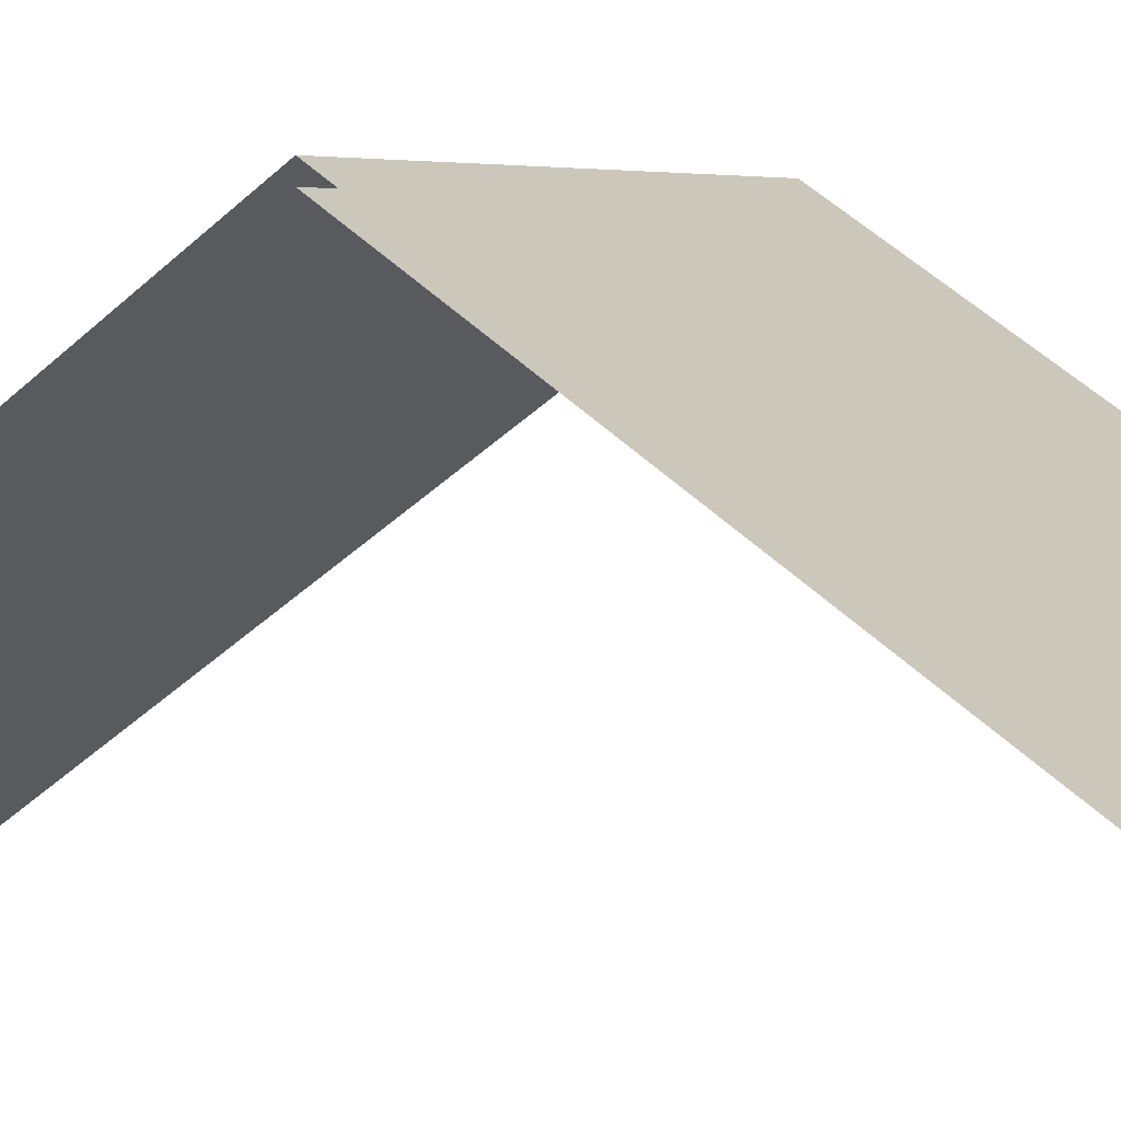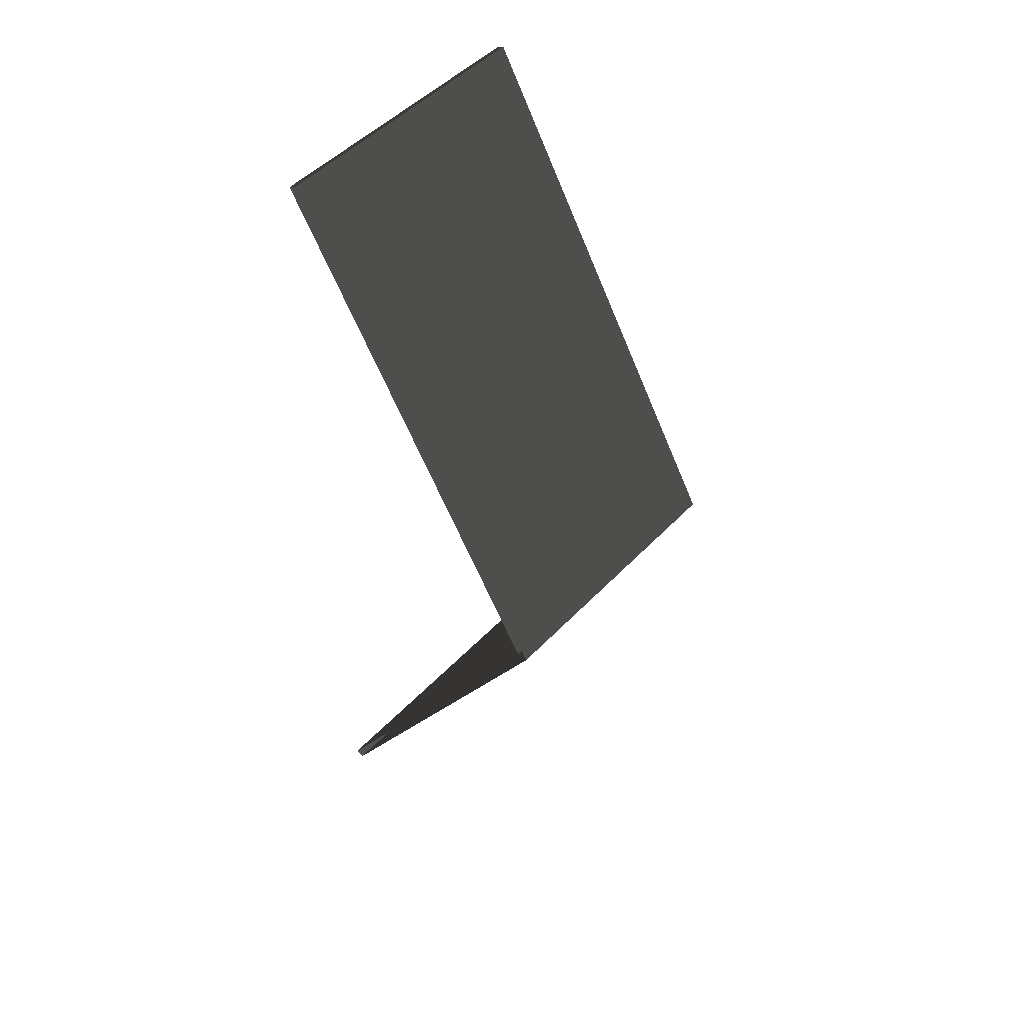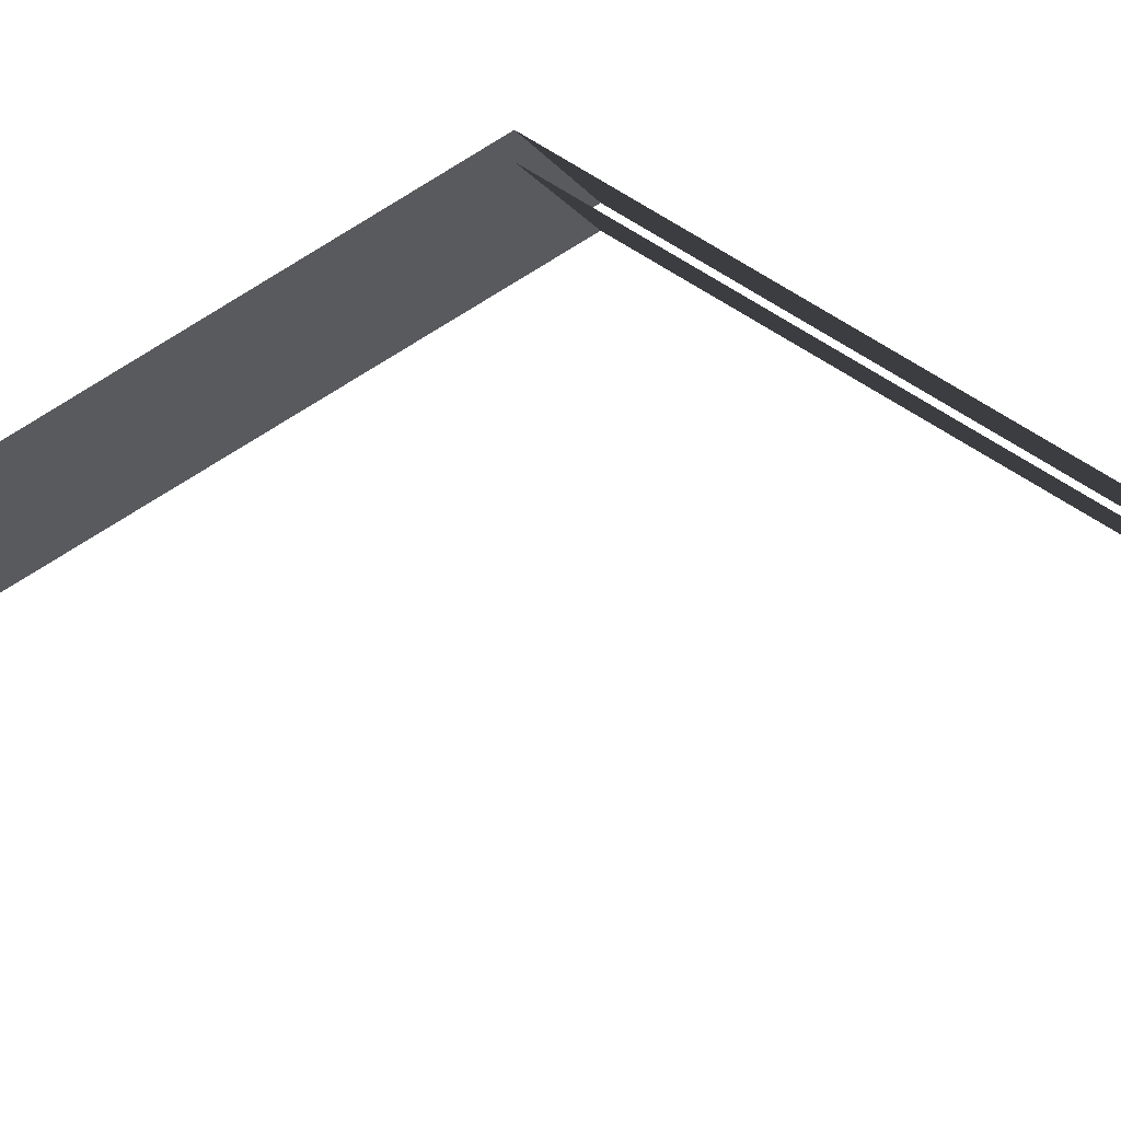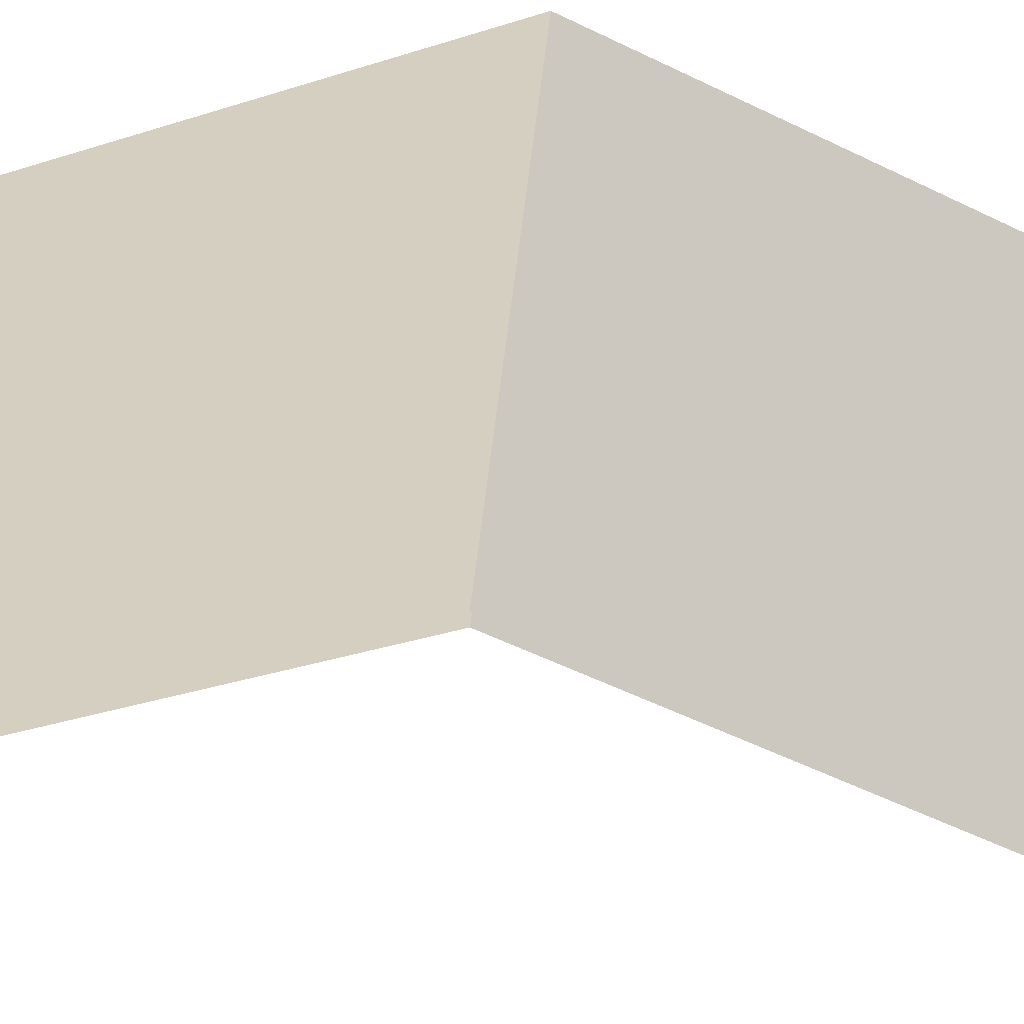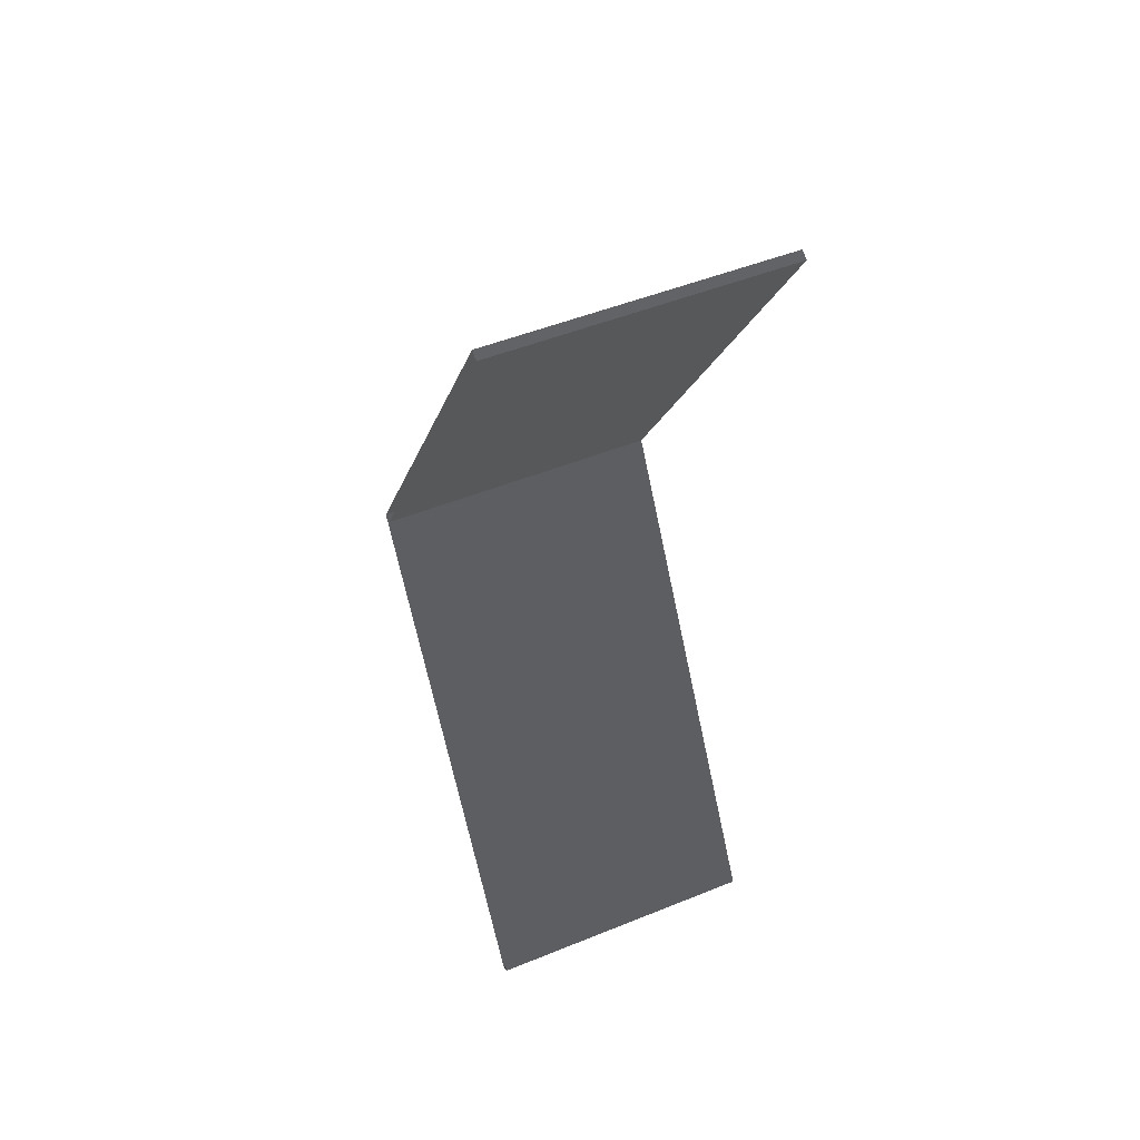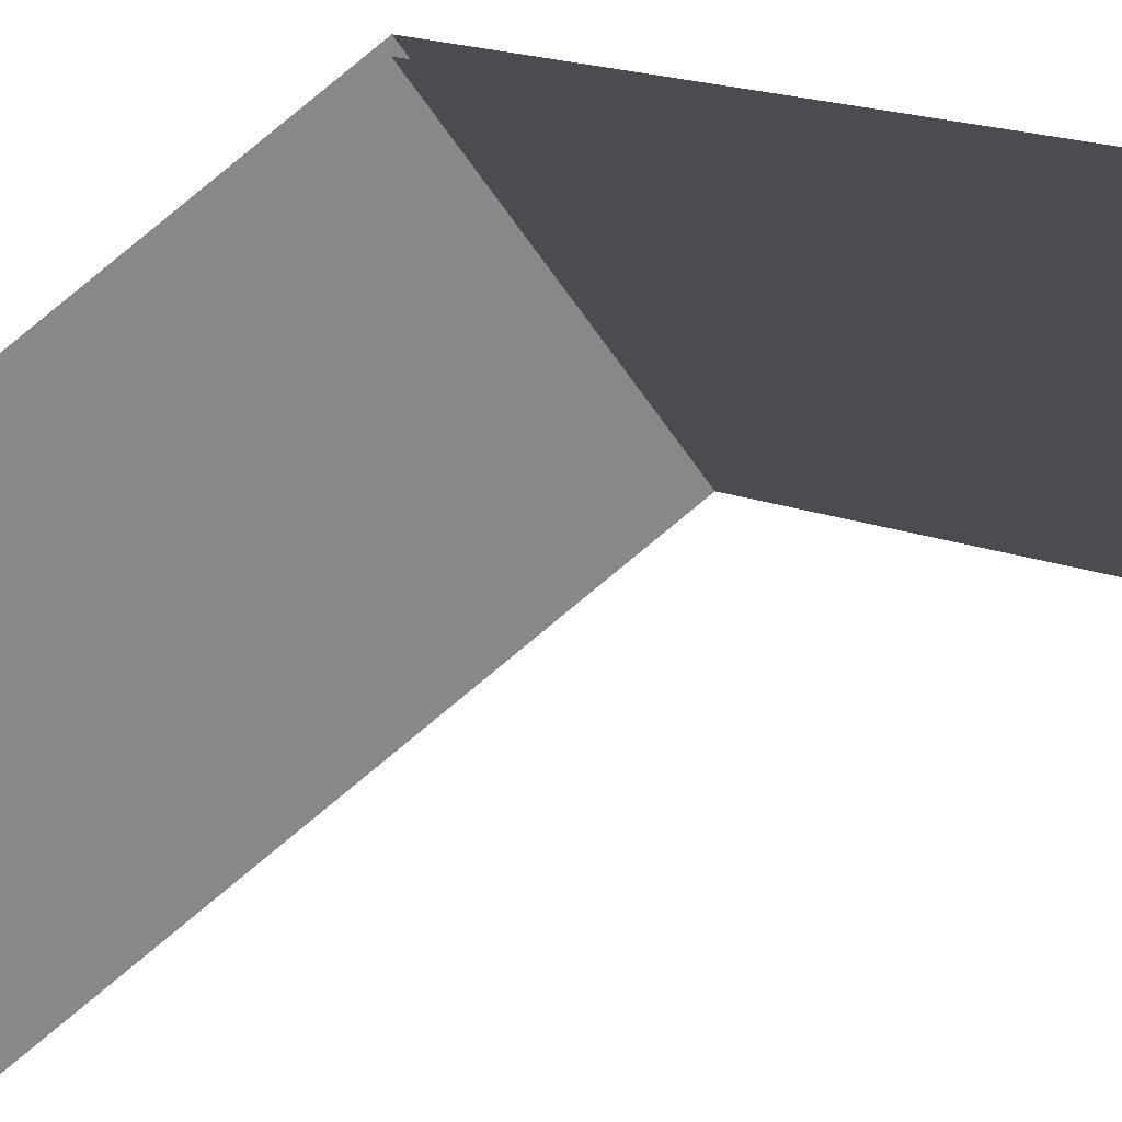
<metadata>
{"format":"obj","ext":"obj","renderer":"f3d","projection":"perspective","resolution":1024,"background":"white","views":[{"elev":1.9,"azim":130.4,"up":"+Y"},{"elev":49.7,"azim":131.3,"up":"+Z"},{"elev":-1.3,"azim":96.4,"up":"+Y"},{"elev":55.9,"azim":96.2,"up":"+Y"},{"elev":49.8,"azim":-24.0,"up":"+Z"},{"elev":-37.5,"azim":-64.2,"up":"+Y"}]}
</metadata>
<code>
v 3 2.435 -0.5131
v -4.198e-07 5.4 4.5
v -1.417e-08 2.435 -0.5131
v 3 5.4 4.5
v 3 2.349 -0.4622
v -4.198e-07 5.284 4.5
v 3 5.284 4.5
v -1.362e-07 2.349 -0.4622
v 3 2.349 -0.4622
v -1.417e-08 2.435 -0.5131
v -1.362e-07 2.349 -0.4622
v 3 2.435 -0.5131
v -4.198e-07 5.4 4.5
v 3 2.435 9.513
v -8.254e-07 2.435 9.513
v 3 5.4 4.5
v 3 2.349 9.462
v -4.198e-07 5.284 4.5
v -7.034e-07 2.349 9.462
v 3 5.284 4.5
v -8.254e-07 2.435 9.513
v 3 2.349 9.462
v -7.034e-07 2.349 9.462
v 3 2.435 9.513
g roof01_9x3m_A_7_19880_301
f 1 3 2
f 2 4 1
f 5 7 6
f 6 8 5
f 9 11 10
f 10 12 9
f 13 15 14
f 14 16 13
f 17 19 18
f 18 20 17
f 21 23 22
f 22 24 21

</code>
